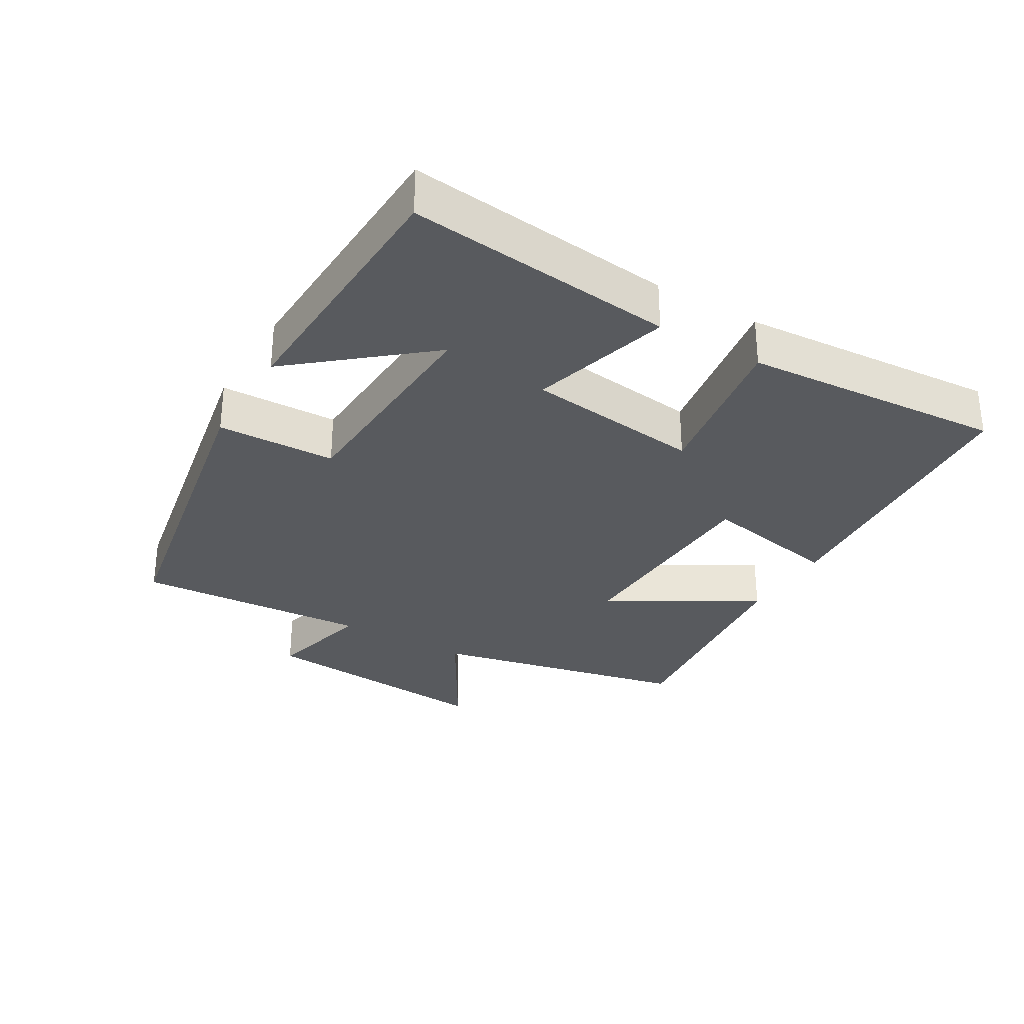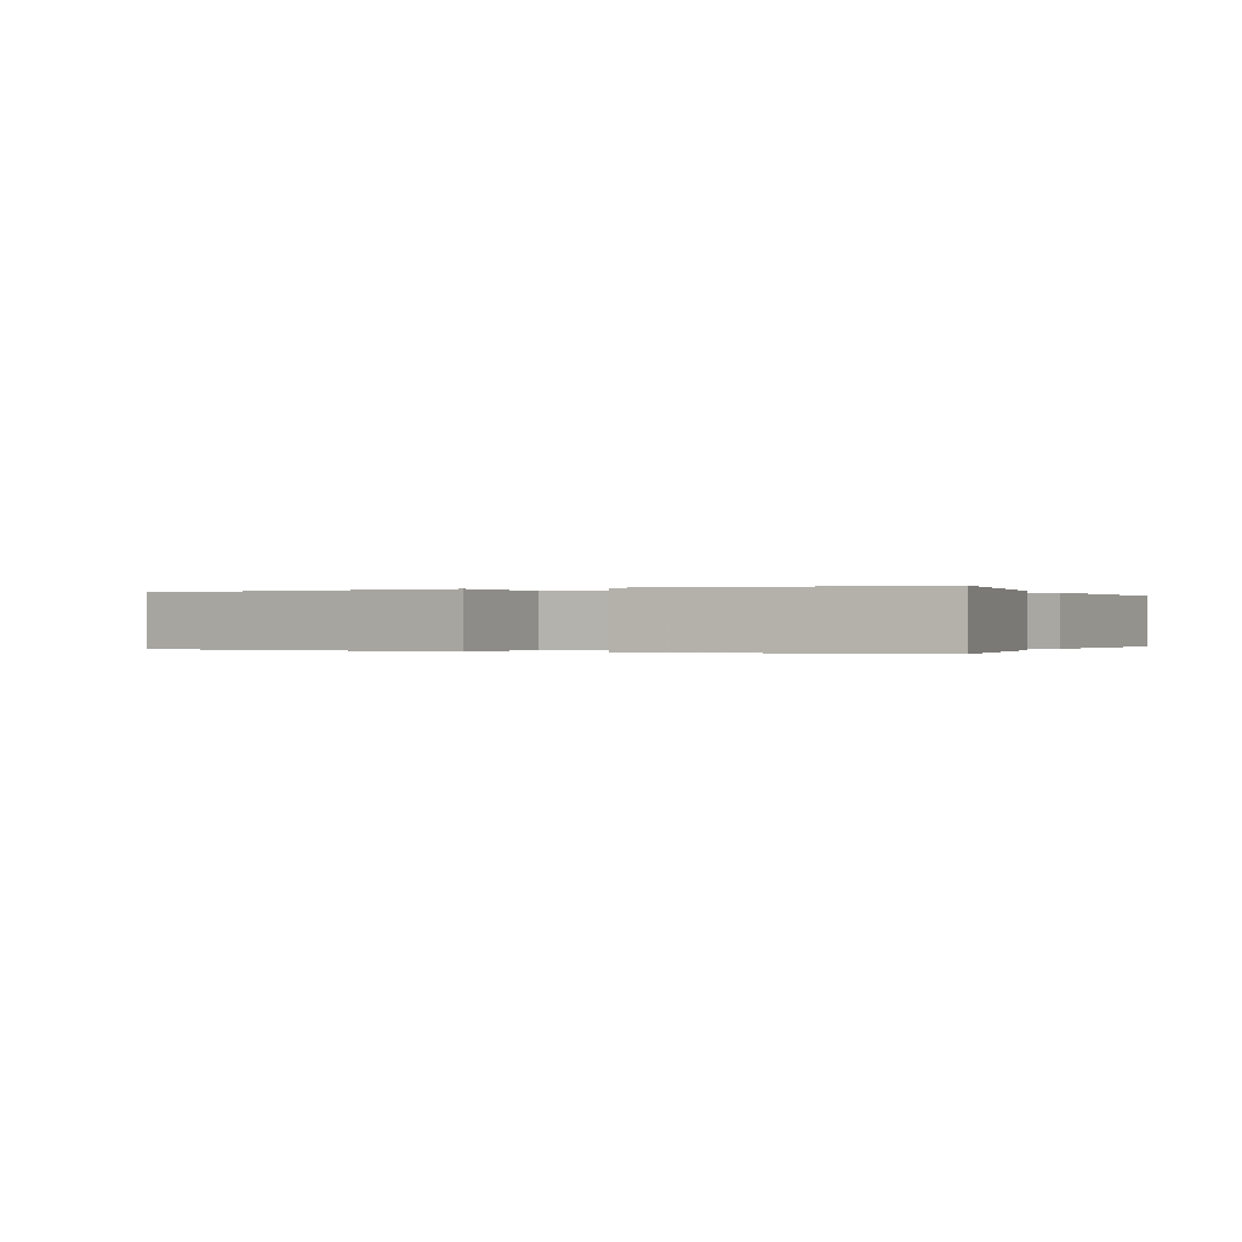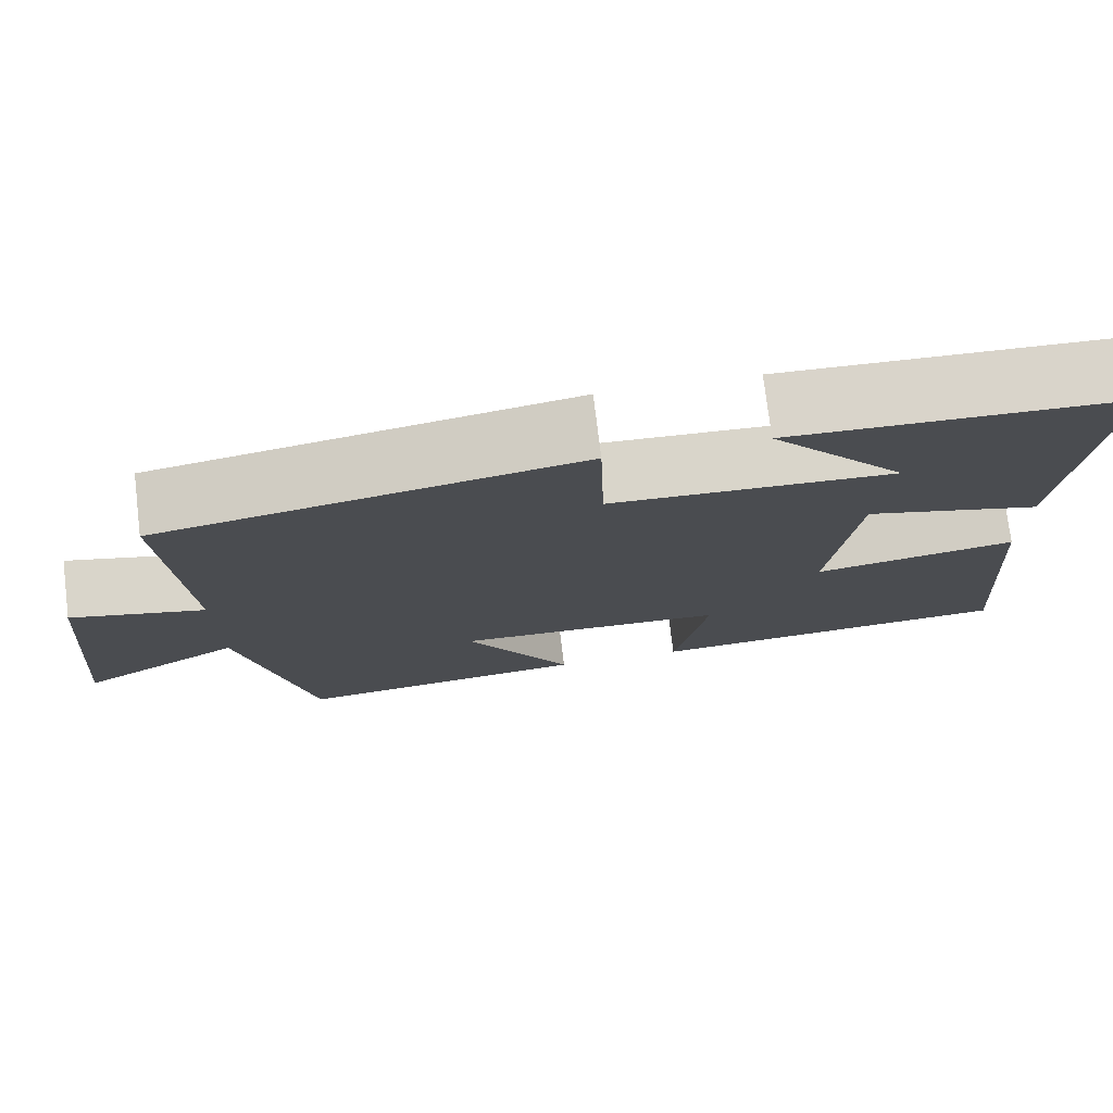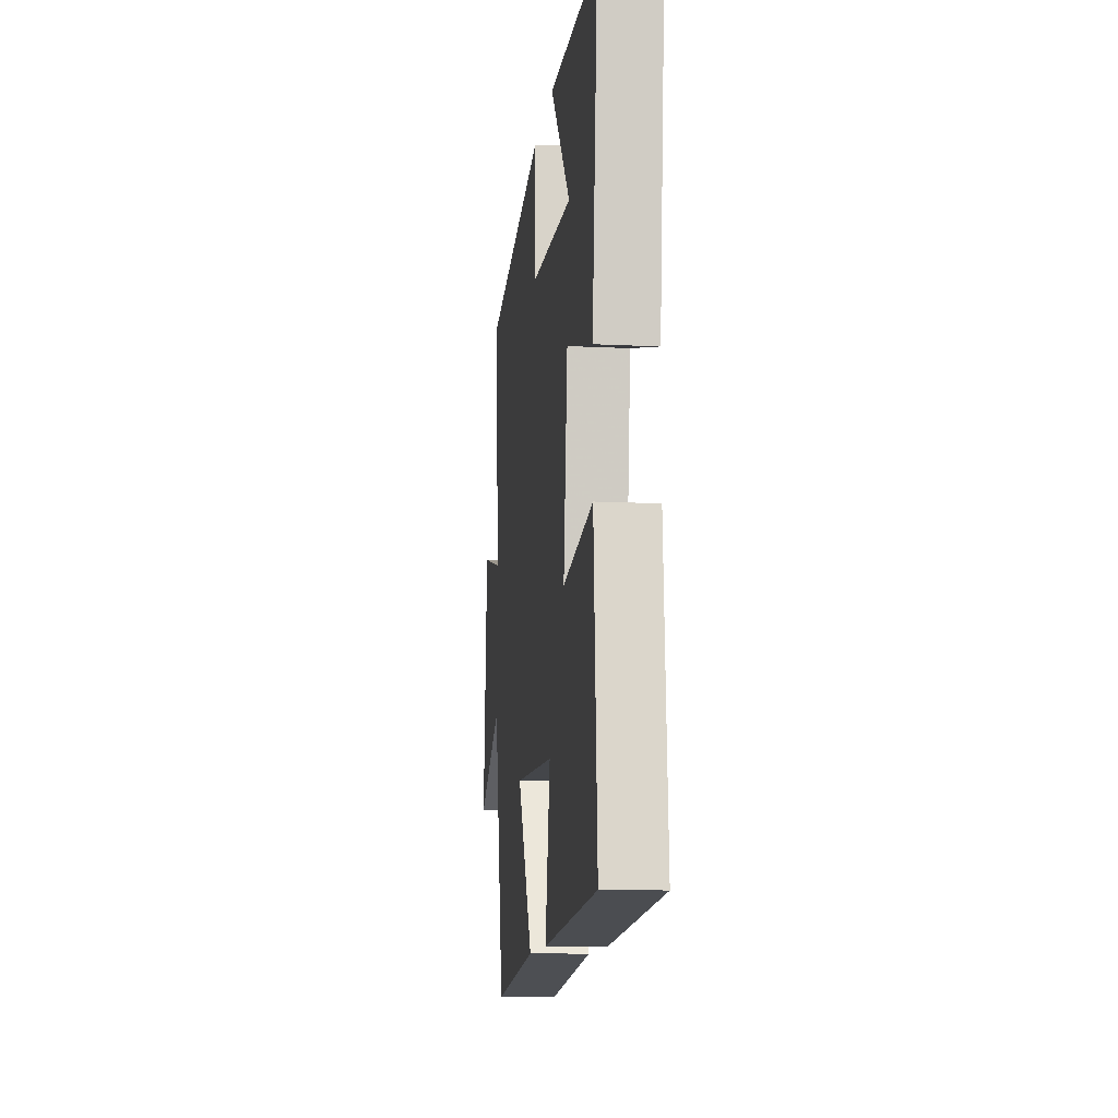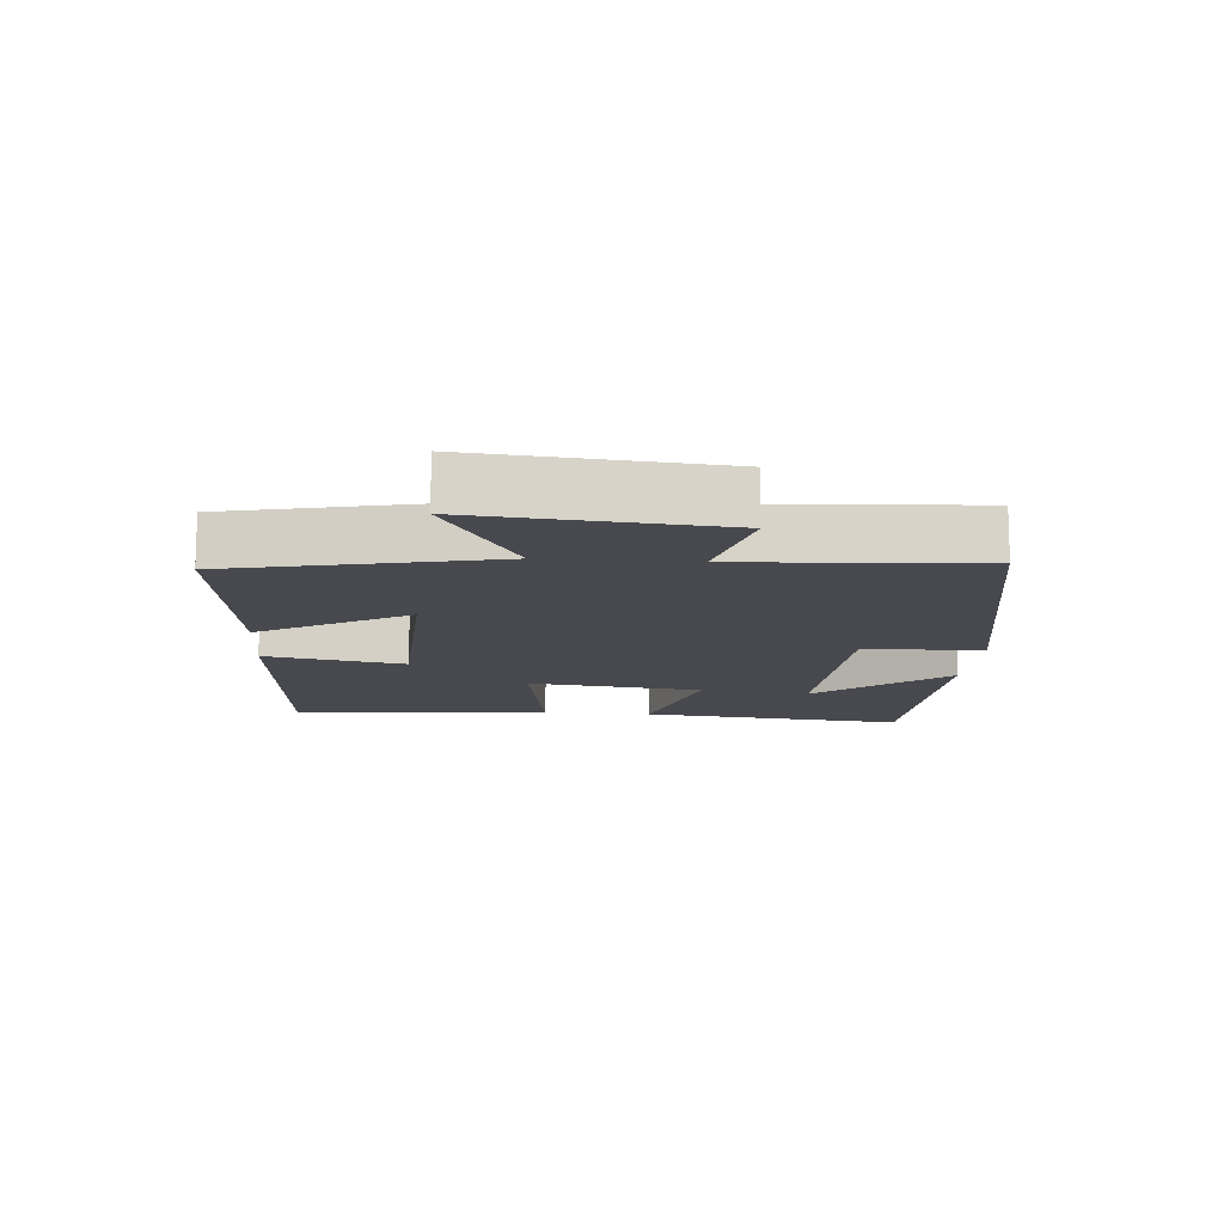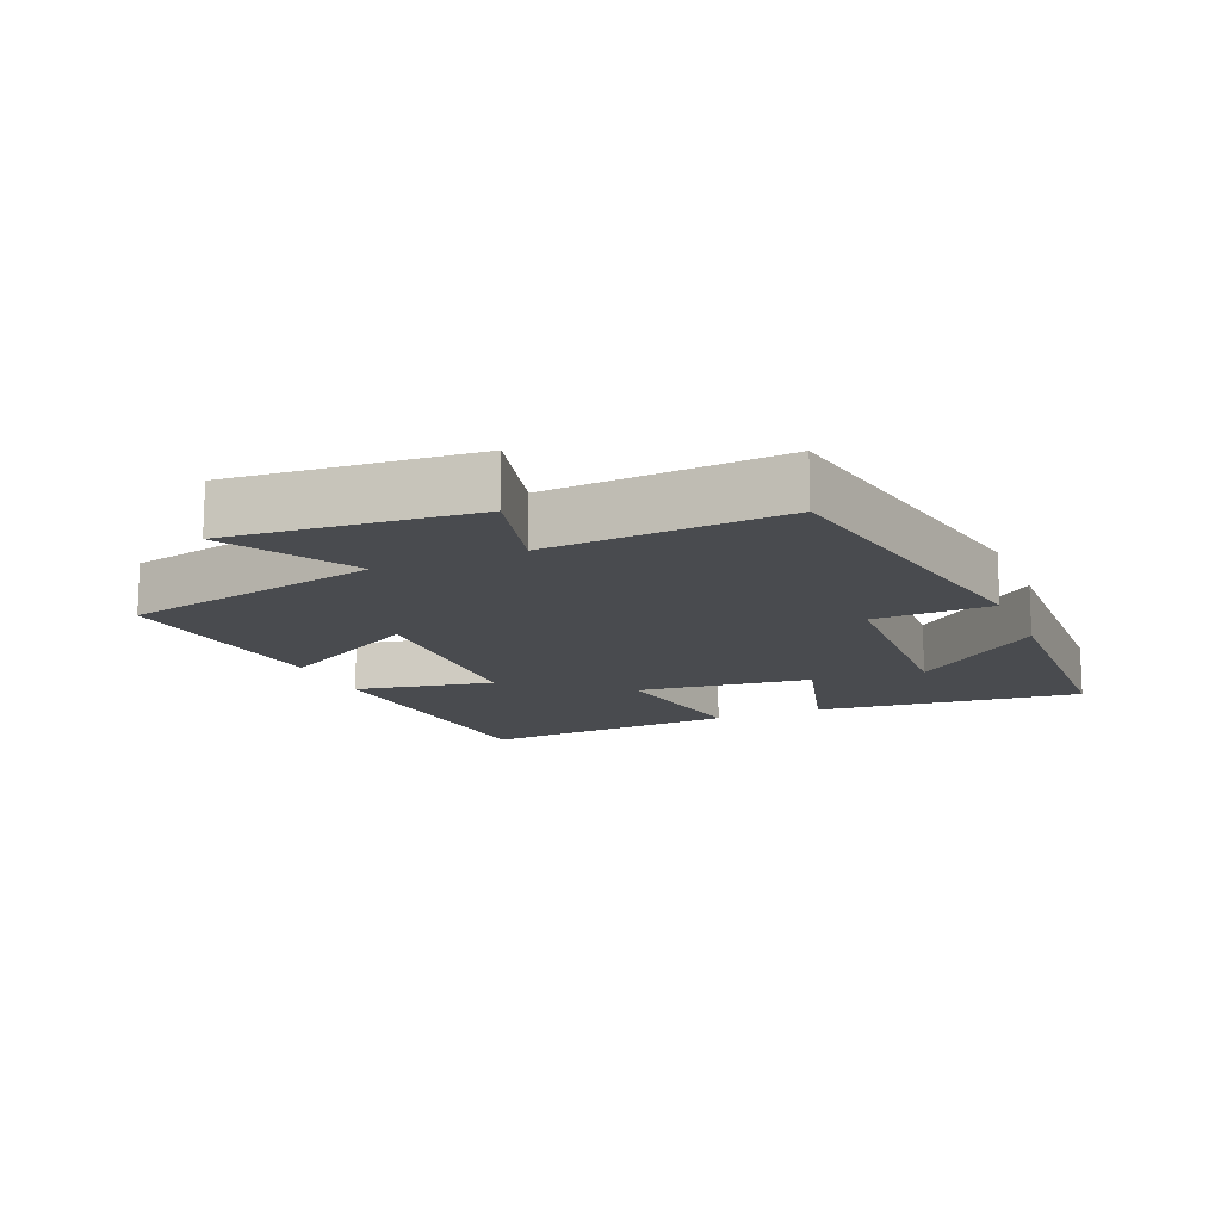
<metadata>
{"format":"obj","ext":"obj","renderer":"f3d","projection":"perspective","resolution":1024,"background":"white","views":[{"elev":-30.8,"azim":59.5,"up":"+Y"},{"elev":-0.1,"azim":24.3,"up":"+Y"},{"elev":75.5,"azim":-6.9,"up":"+Z"},{"elev":-11.6,"azim":83.1,"up":"+Z"},{"elev":-12.7,"azim":-94.6,"up":"+Y"},{"elev":-14.2,"azim":-67.0,"up":"+Y"}]}
</metadata>
<code>
v -0.523 0.07 0.409
v -0.031 0.07 0.5
v -0.026 0.07 0.323
v 0.308 0.07 0.307
v 0.147 0.07 0.5
v 0.543 0.07 0.485
v 0.5 0.07 0.085
v 0.291 0.07 0.144
v 0.259 0.07 -0.118
v 0.5 0.07 -0.079
v 0.528 0.07 -0.468
v 0.089 0.07 -0.5
v 0.129 0.07 -0.292
v -0.193 0.07 -0.28
v -0.067 0.07 -0.5
v -0.416 0.07 -0.54
v -0.5 0.07 -0.153
v -0.69 0.07 -0.265
v -0.658 0.07 0.097
v -0.5 0.07 0.057
v -0.523 0 0.409
v -0.031 0 0.5
v -0.026 0 0.323
v 0.308 0 0.307
v 0.147 0 0.5
v 0.543 0 0.485
v 0.5 0 0.085
v 0.291 0 0.144
v 0.259 0 -0.118
v 0.5 0 -0.079
v 0.528 0 -0.468
v 0.089 0 -0.5
v 0.129 0 -0.292
v -0.193 0 -0.28
v -0.067 0 -0.5
v -0.416 0 -0.54
v -0.5 0 -0.153
v -0.69 0 -0.265
v -0.658 0 0.097
v -0.5 0 0.057
f 17 18 19 20
f 16 17 20
f 15 16 20
f 14 15 20
f 13 14 20 1
f 11 12 13
f 10 11 13
f 9 10 13
f 8 9 13 1
f 4 5 6 7
f 3 4 7 8
f 1 2 3
f 1 3 8
f 40 39 38 37
f 40 37 36
f 40 36 35
f 40 35 34
f 21 40 34 33
f 33 32 31
f 33 31 30
f 33 30 29
f 21 33 29 28
f 27 26 25 24
f 28 27 24 23
f 23 22 21
f 28 23 21
f 1 21 22 2
f 2 22 23 3
f 3 23 24 4
f 4 24 25 5
f 5 25 26 6
f 6 26 27 7
f 7 27 28 8
f 8 28 29 9
f 9 29 30 10
f 10 30 31 11
f 11 31 32 12
f 12 32 33 13
f 13 33 34 14
f 14 34 35 15
f 15 35 36 16
f 16 36 37 17
f 17 37 38 18
f 18 38 39 19
f 19 39 40 20
f 20 40 21 1

</code>
